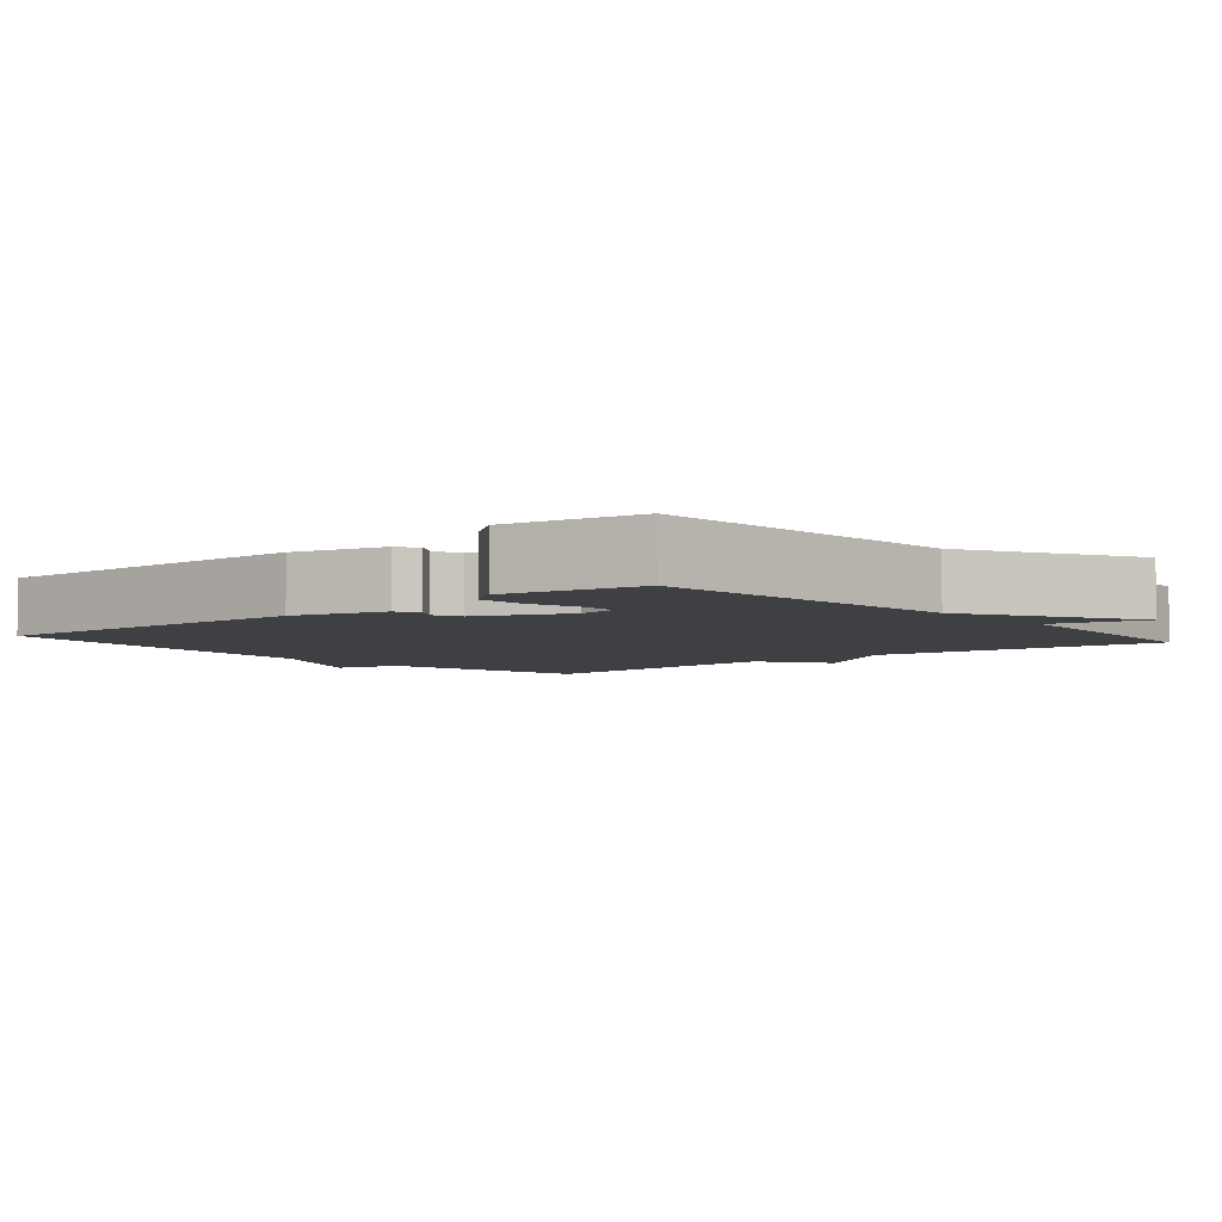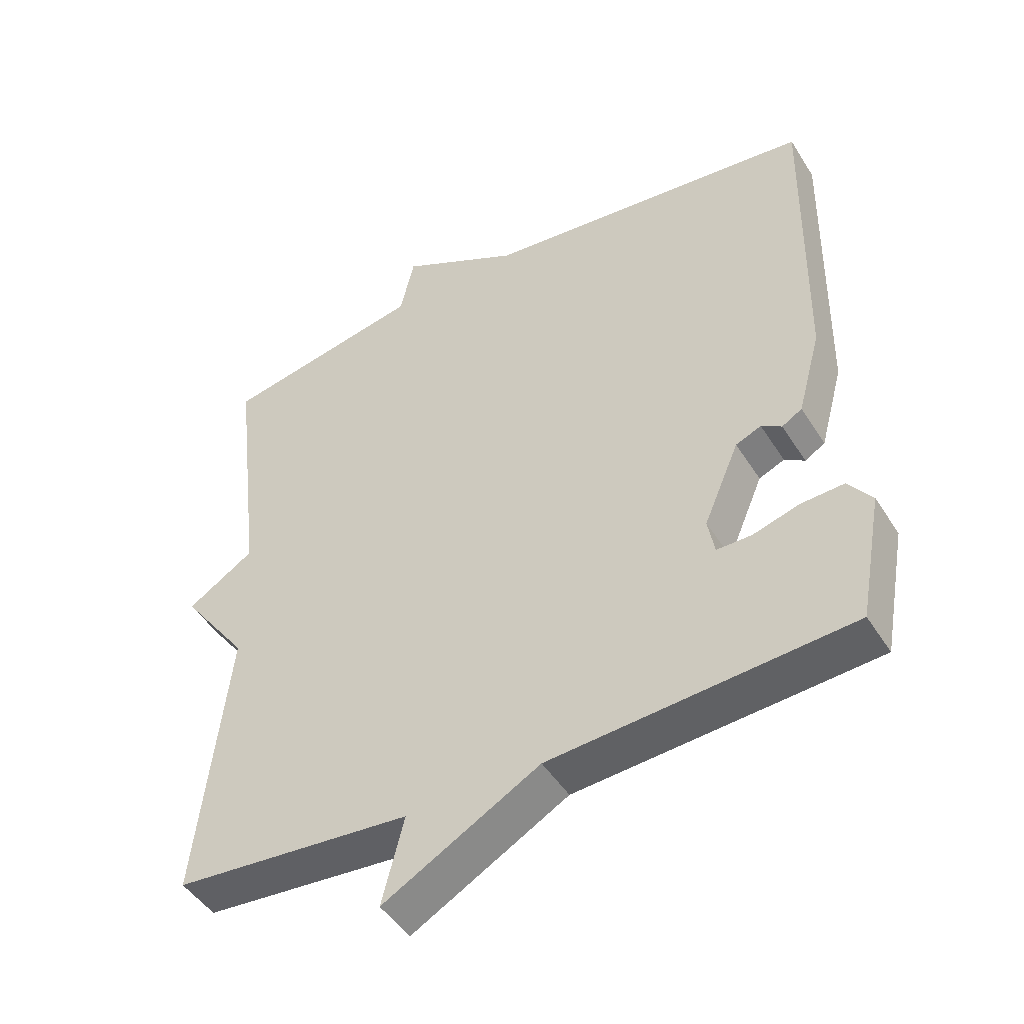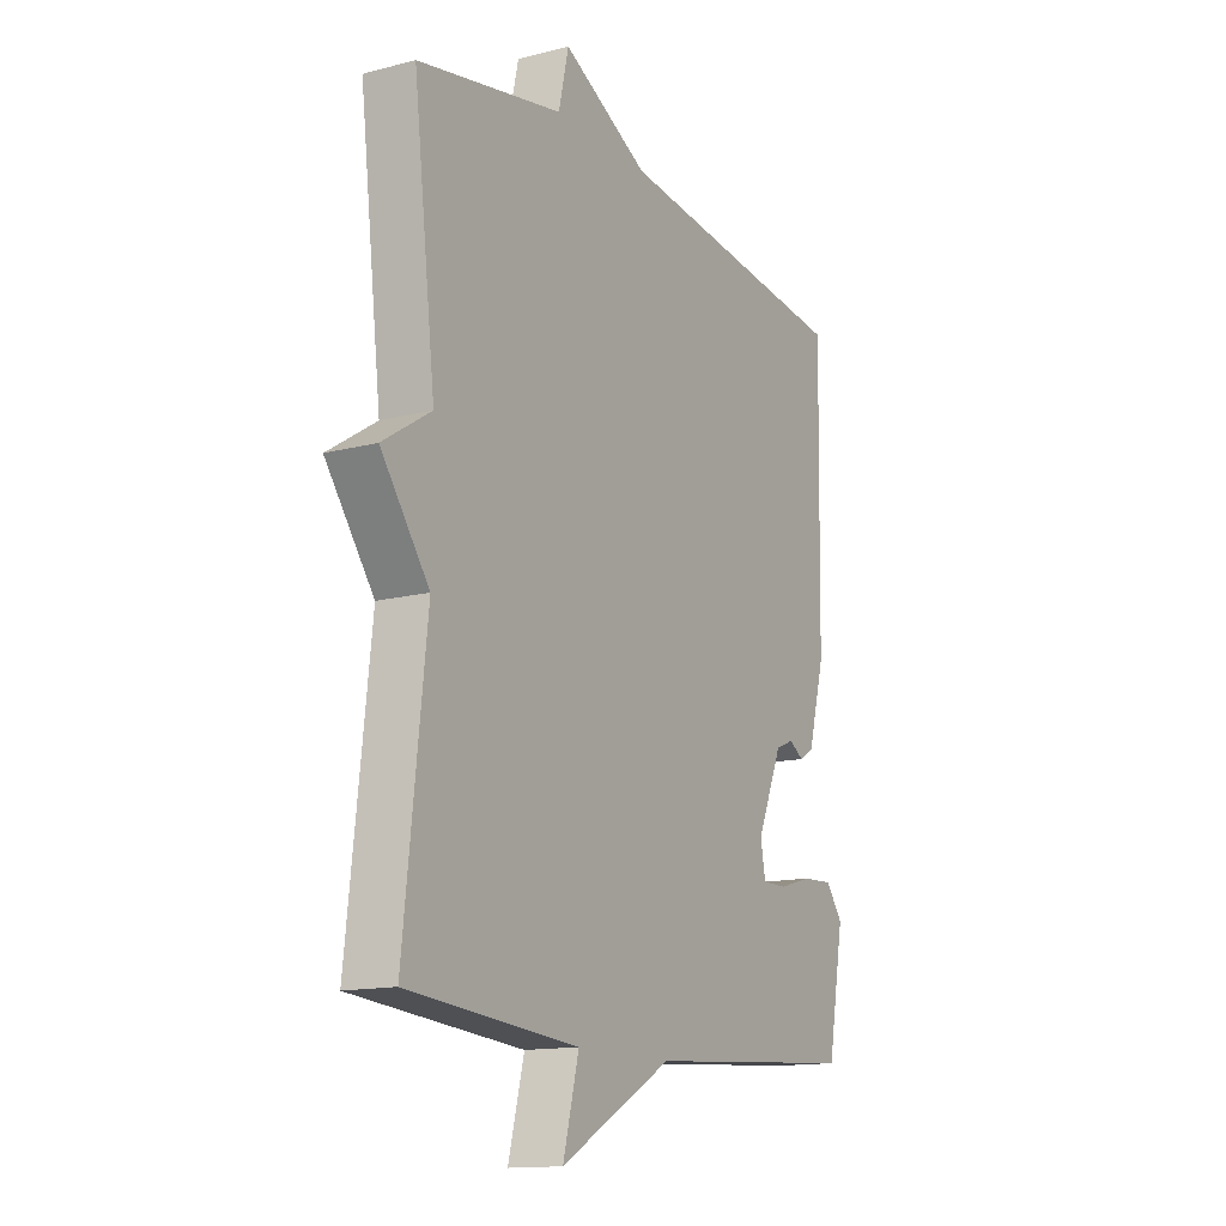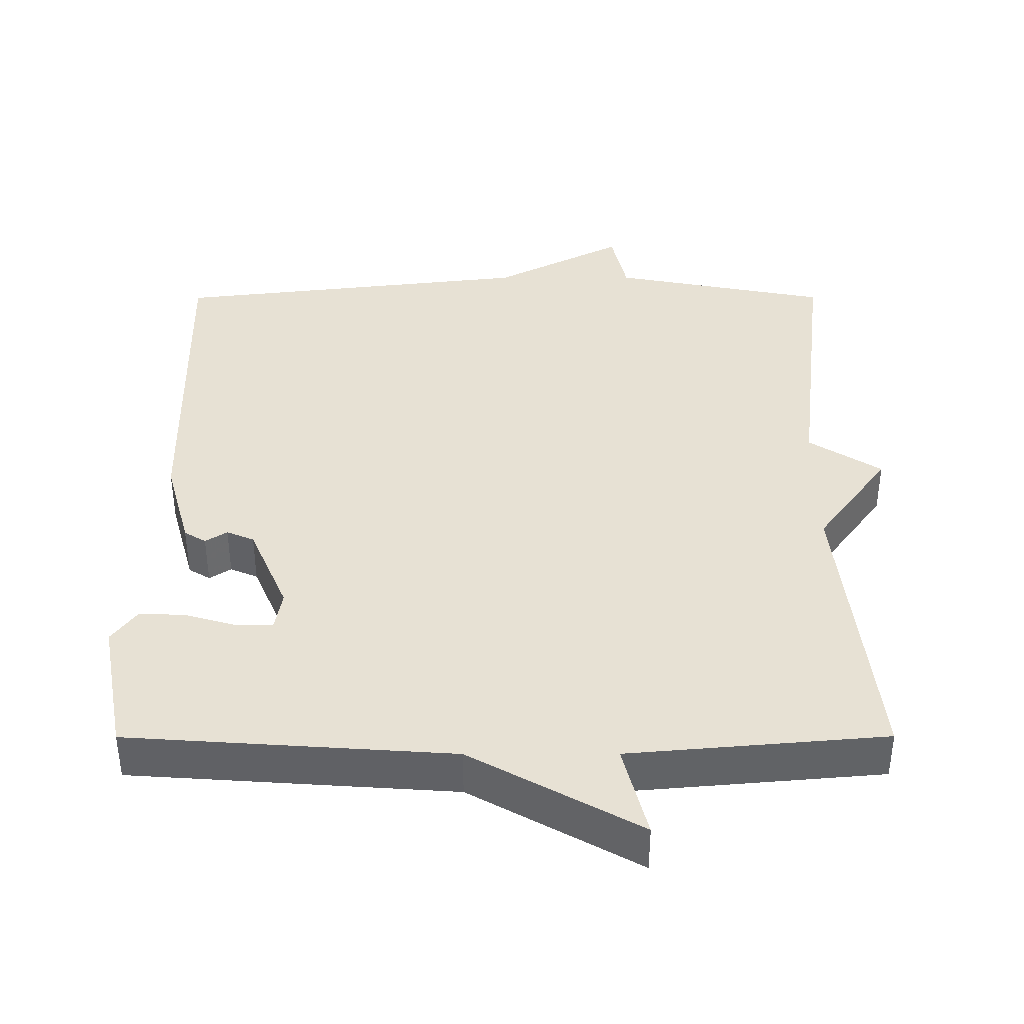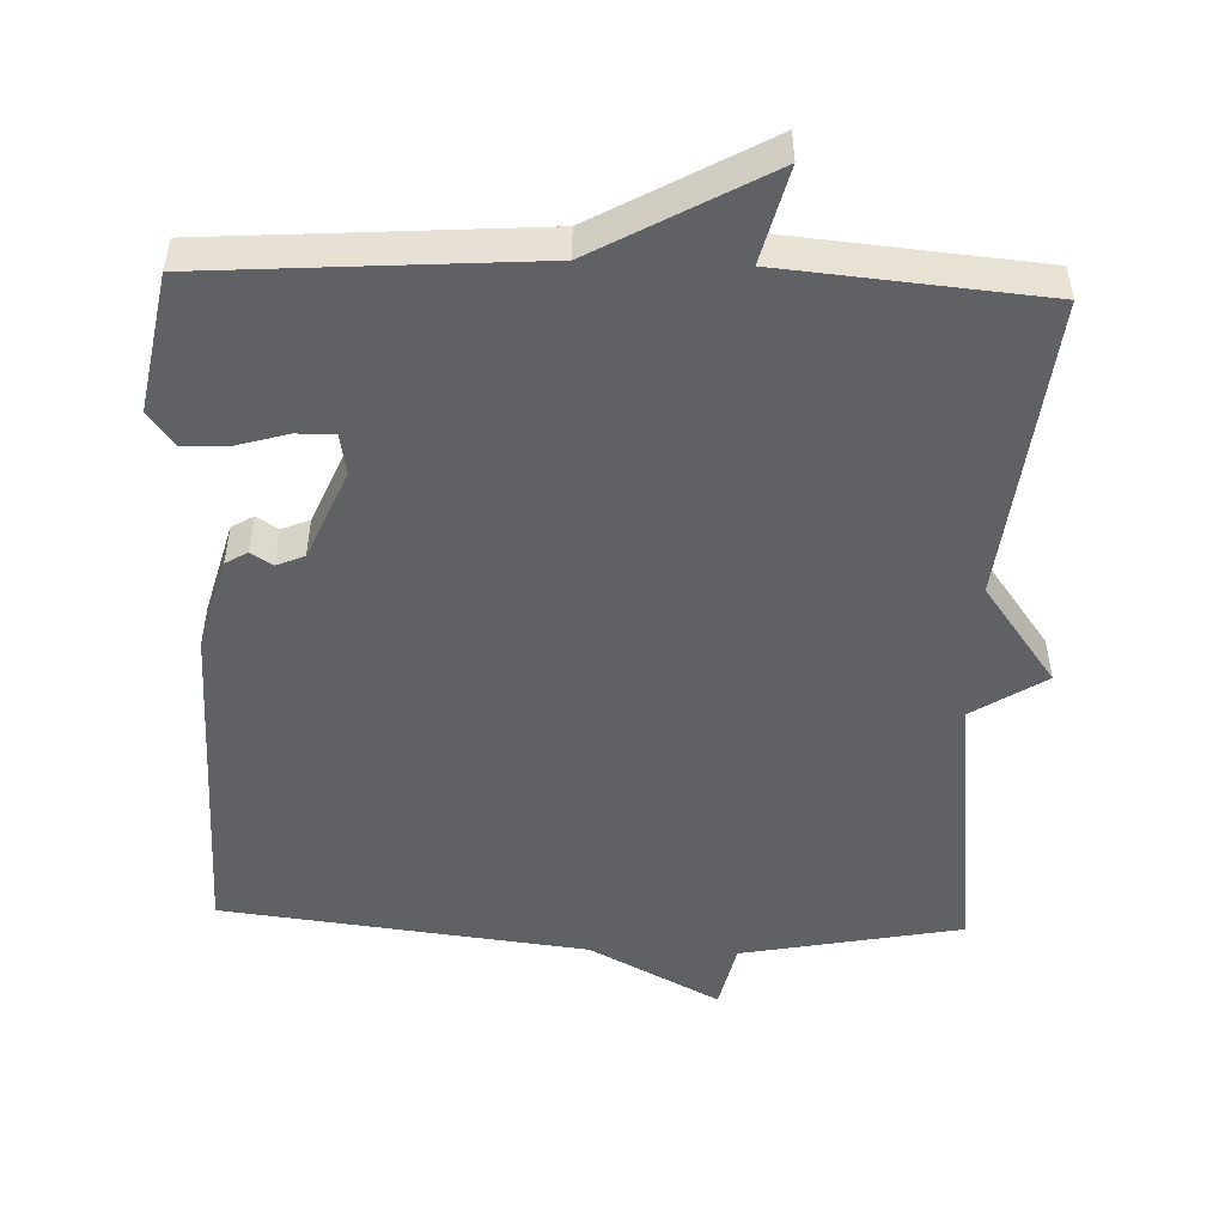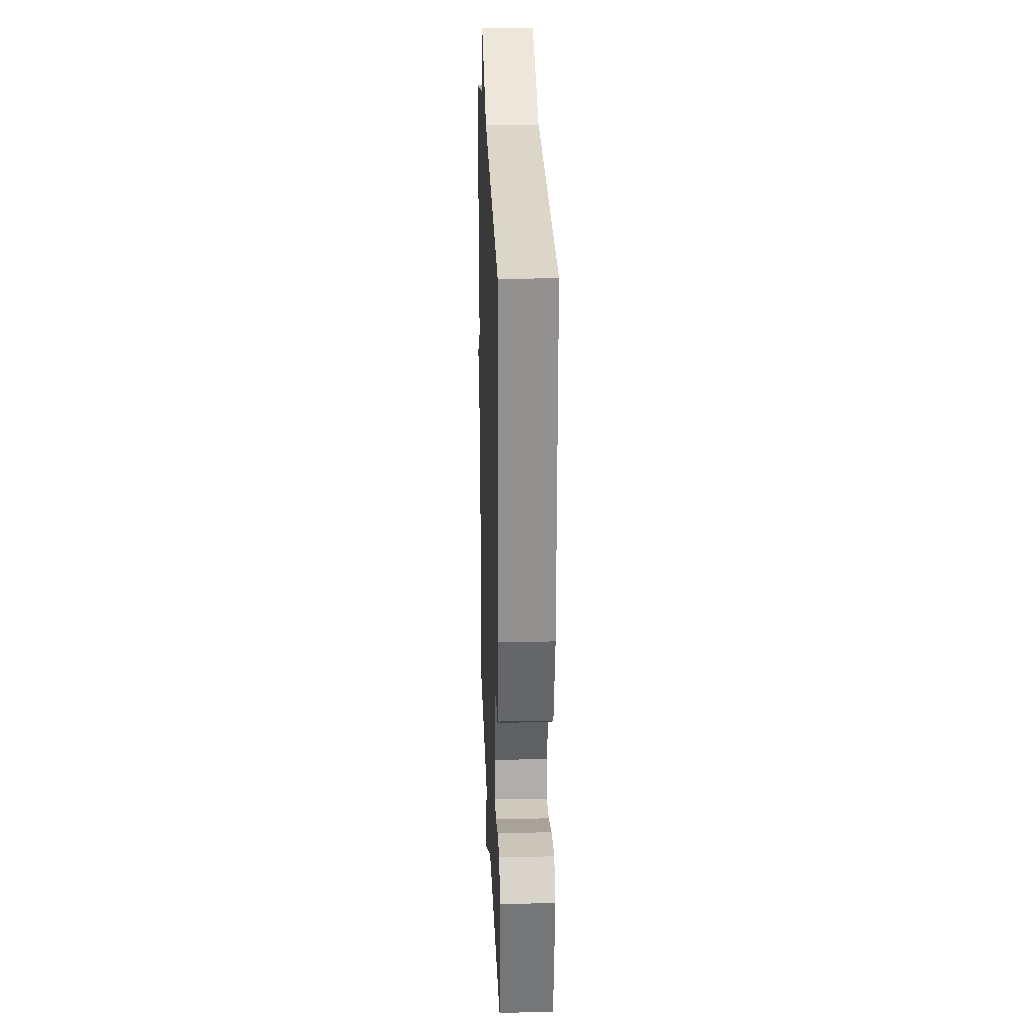
<metadata>
{"format":"obj","ext":"obj","renderer":"f3d","projection":"perspective","resolution":1024,"background":"white","views":[{"elev":-4.8,"azim":130.6,"up":"+Y"},{"elev":-47.1,"azim":30.7,"up":"+Z"},{"elev":-14.2,"azim":-60.2,"up":"+Z"},{"elev":39.6,"azim":179.9,"up":"+Y"},{"elev":-50.2,"azim":177.9,"up":"+Y"},{"elev":23.0,"azim":87.9,"up":"+Z"}]}
</metadata>
<code>
v -0.5 0.07 -0.5
v -0.454 0.07 -0.085
v -0.554 0.07 0.051
v -0.454 0.07 0.115
v -0.5 0.07 0.5
v -0.199 0.07 0.558
v -0.178 0.07 0.651
v 0.001 0.07 0.558
v 0.5 0.07 0.5
v 0.491 0.07 0.035
v 0.456 0.07 -0.093
v 0.426 0.07 -0.111
v 0.396 0.07 -0.092
v 0.358 0.07 -0.108
v 0.305 0.07 -0.232
v 0.315 0.07 -0.287
v 0.367 0.07 -0.287
v 0.436 0.07 -0.267
v 0.5 0.07 -0.264
v 0.535 0.07 -0.311
v 0.5 0.07 -0.5
v 0.054 0.07 -0.531
v -0.179 0.07 -0.661
v -0.146 0.07 -0.531
v -0.5 0 -0.5
v -0.454 0 -0.085
v -0.554 0 0.051
v -0.454 0 0.115
v -0.5 0 0.5
v -0.199 0 0.558
v -0.178 0 0.651
v 0.001 0 0.558
v 0.5 0 0.5
v 0.491 0 0.035
v 0.456 0 -0.093
v 0.426 0 -0.111
v 0.396 0 -0.092
v 0.358 0 -0.108
v 0.305 0 -0.232
v 0.315 0 -0.287
v 0.367 0 -0.287
v 0.436 0 -0.267
v 0.5 0 -0.264
v 0.535 0 -0.311
v 0.5 0 -0.5
v 0.054 0 -0.531
v -0.179 0 -0.661
v -0.146 0 -0.531
f 22 23 24
f 21 22 24
f 20 21 24
f 19 20 24
f 18 19 24
f 17 18 24
f 16 17 24 1
f 15 16 1 2
f 2 3 4
f 15 2 4
f 14 15 4
f 4 5 6
f 14 4 6
f 13 14 6
f 12 13 6
f 11 12 6
f 10 11 6
f 9 10 6
f 8 9 6
f 6 7 8
f 48 47 46
f 48 46 45
f 48 45 44
f 48 44 43
f 48 43 42
f 48 42 41
f 25 48 41 40
f 26 25 40 39
f 28 27 26
f 28 26 39
f 28 39 38
f 30 29 28
f 30 28 38
f 30 38 37
f 30 37 36
f 30 36 35
f 30 35 34
f 30 34 33
f 30 33 32
f 32 31 30
f 1 25 26 2
f 2 26 27 3
f 3 27 28 4
f 4 28 29 5
f 5 29 30 6
f 6 30 31 7
f 7 31 32 8
f 8 32 33 9
f 9 33 34 10
f 10 34 35 11
f 11 35 36 12
f 12 36 37 13
f 13 37 38 14
f 14 38 39 15
f 15 39 40 16
f 16 40 41 17
f 17 41 42 18
f 18 42 43 19
f 19 43 44 20
f 20 44 45 21
f 21 45 46 22
f 22 46 47 23
f 23 47 48 24
f 24 48 25 1

</code>
